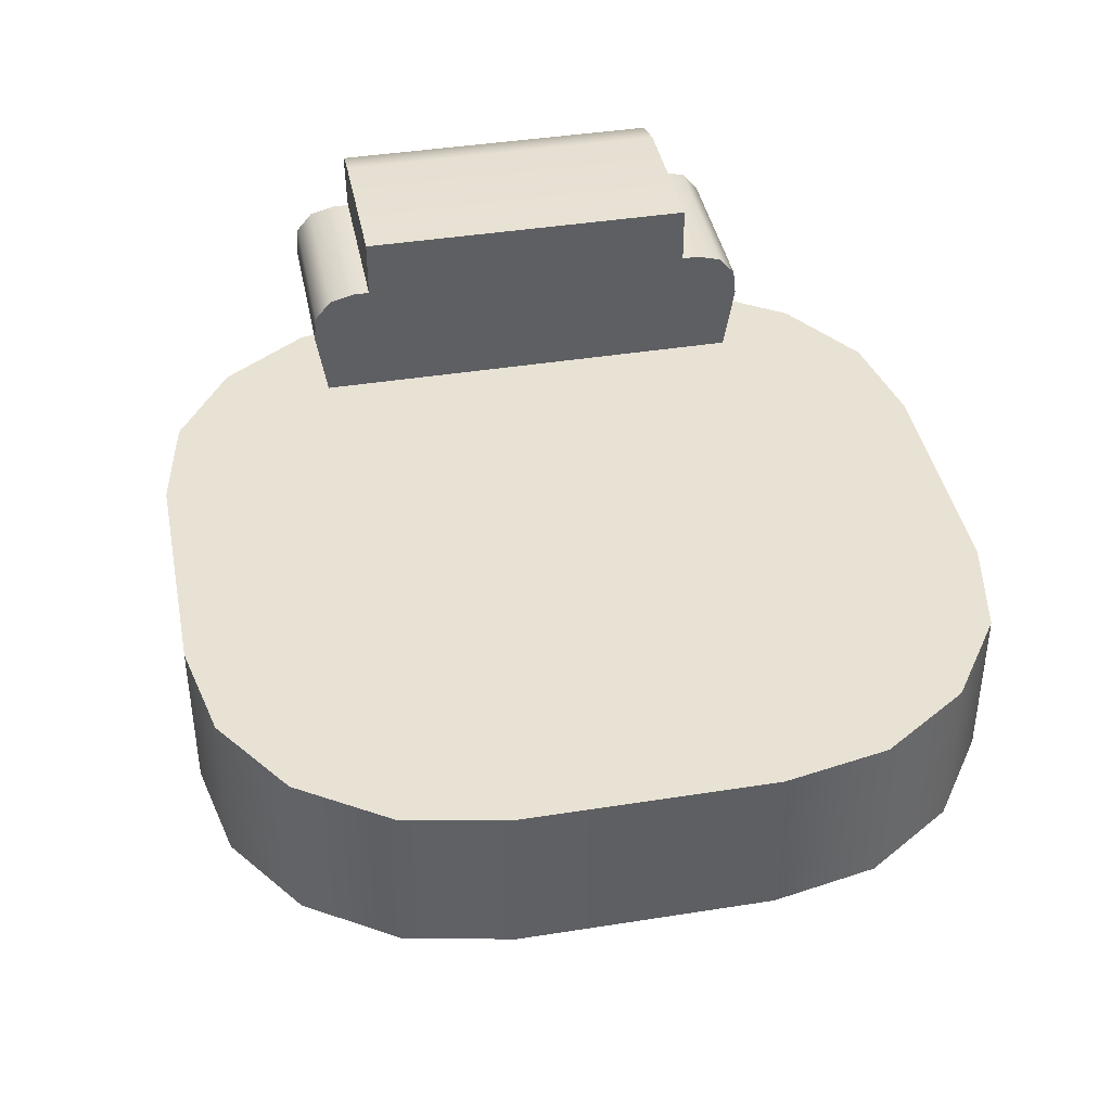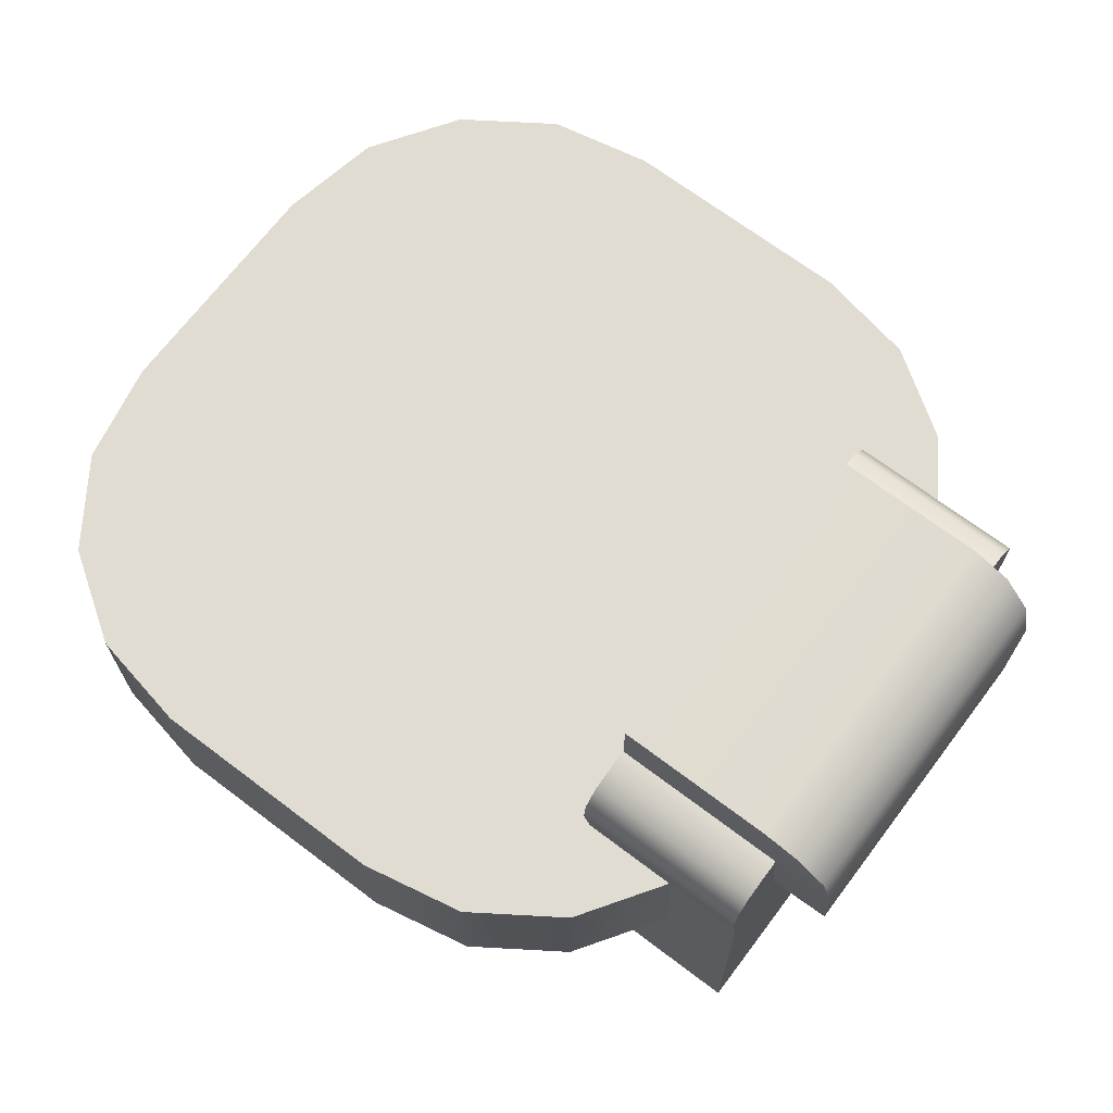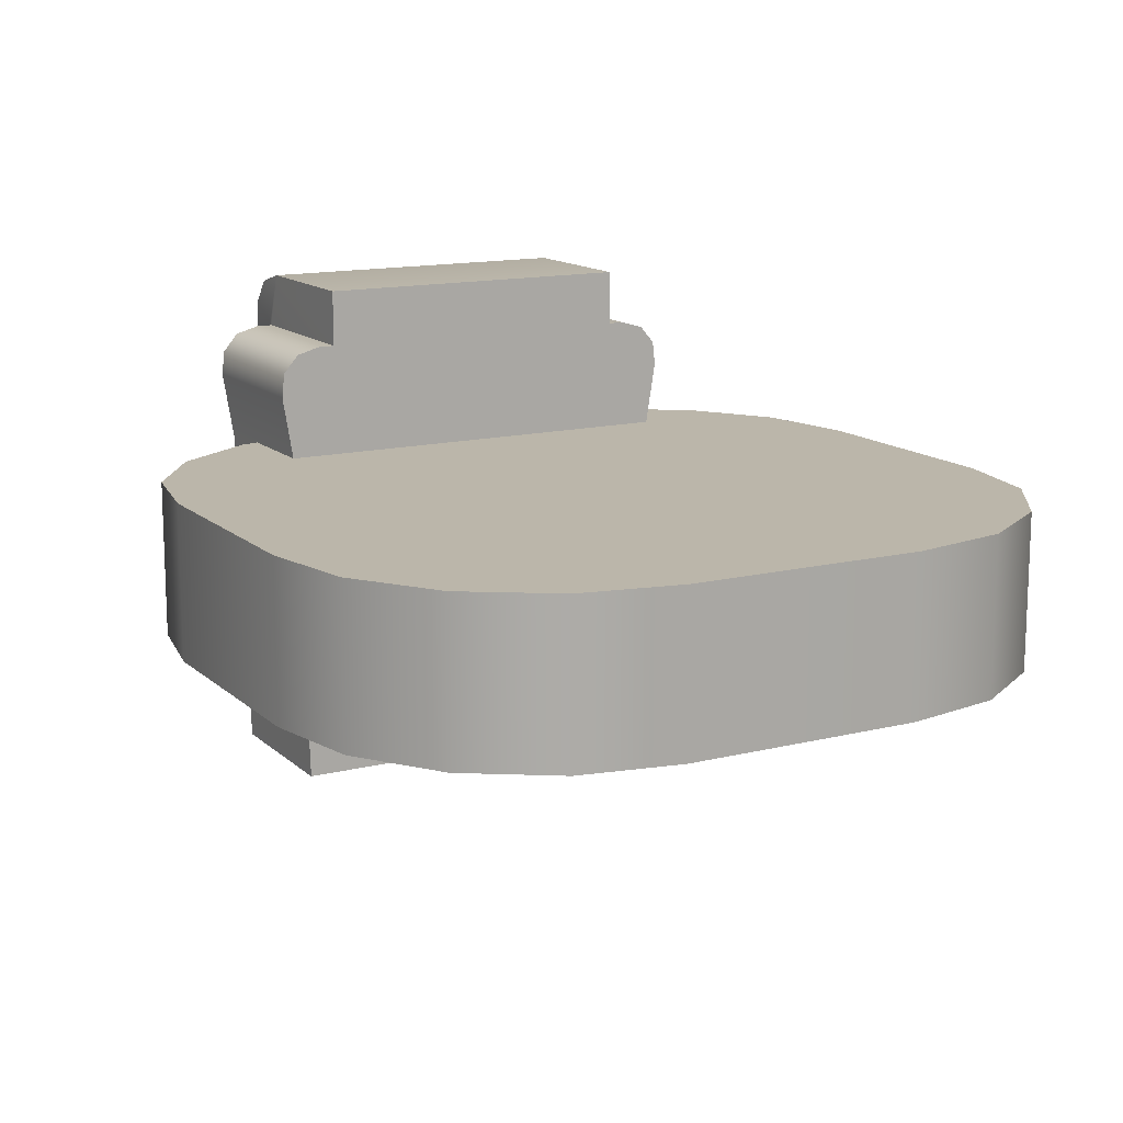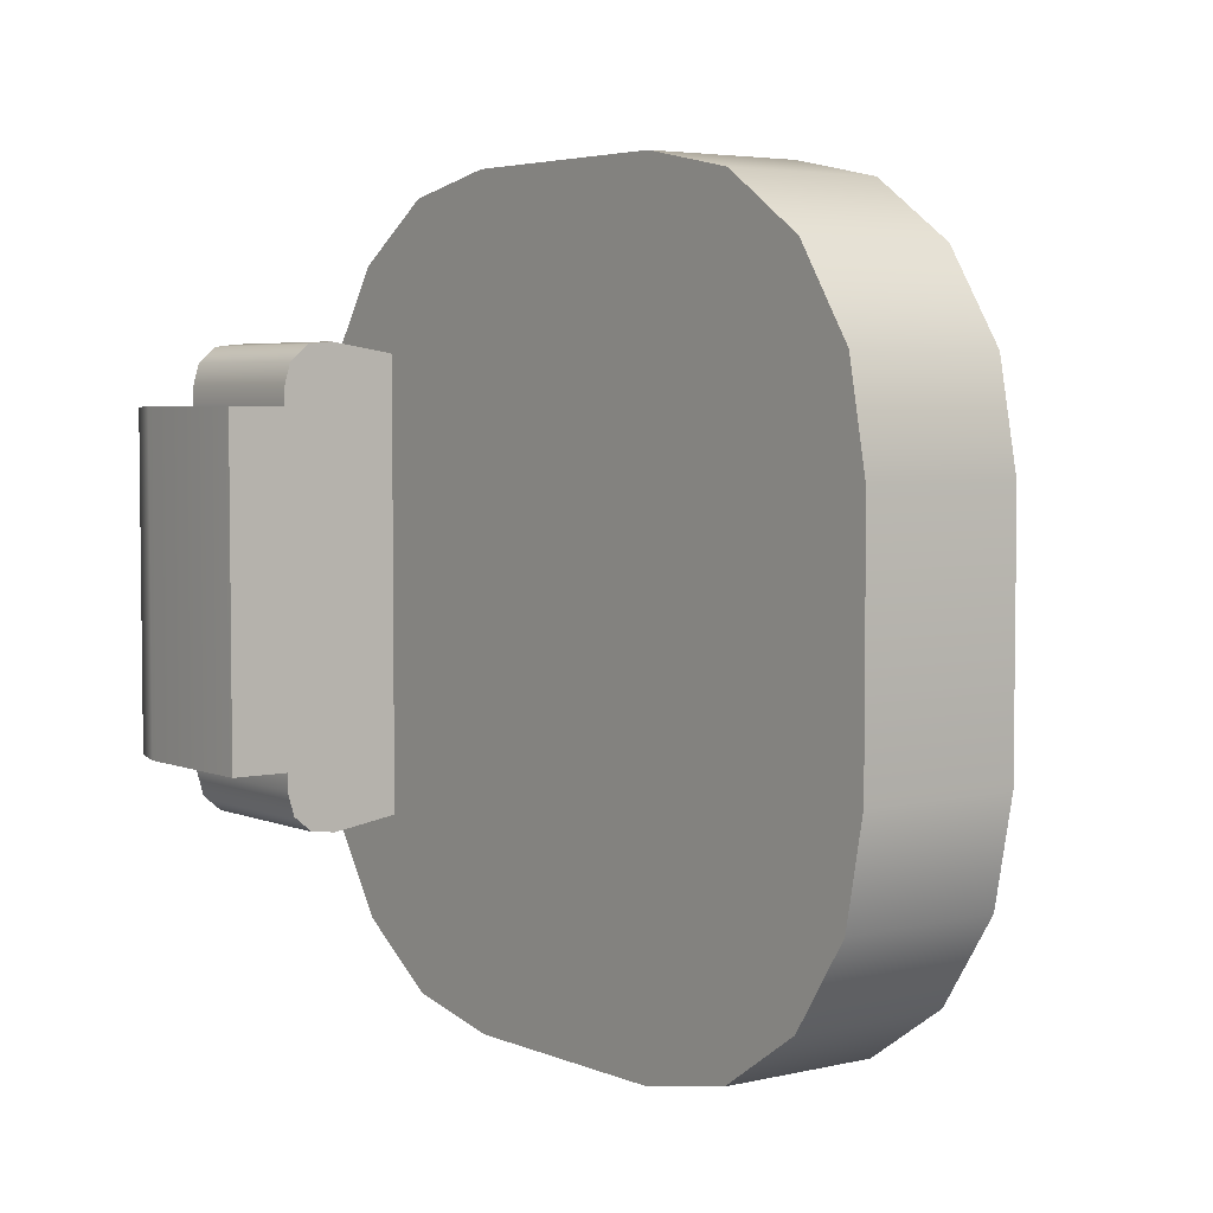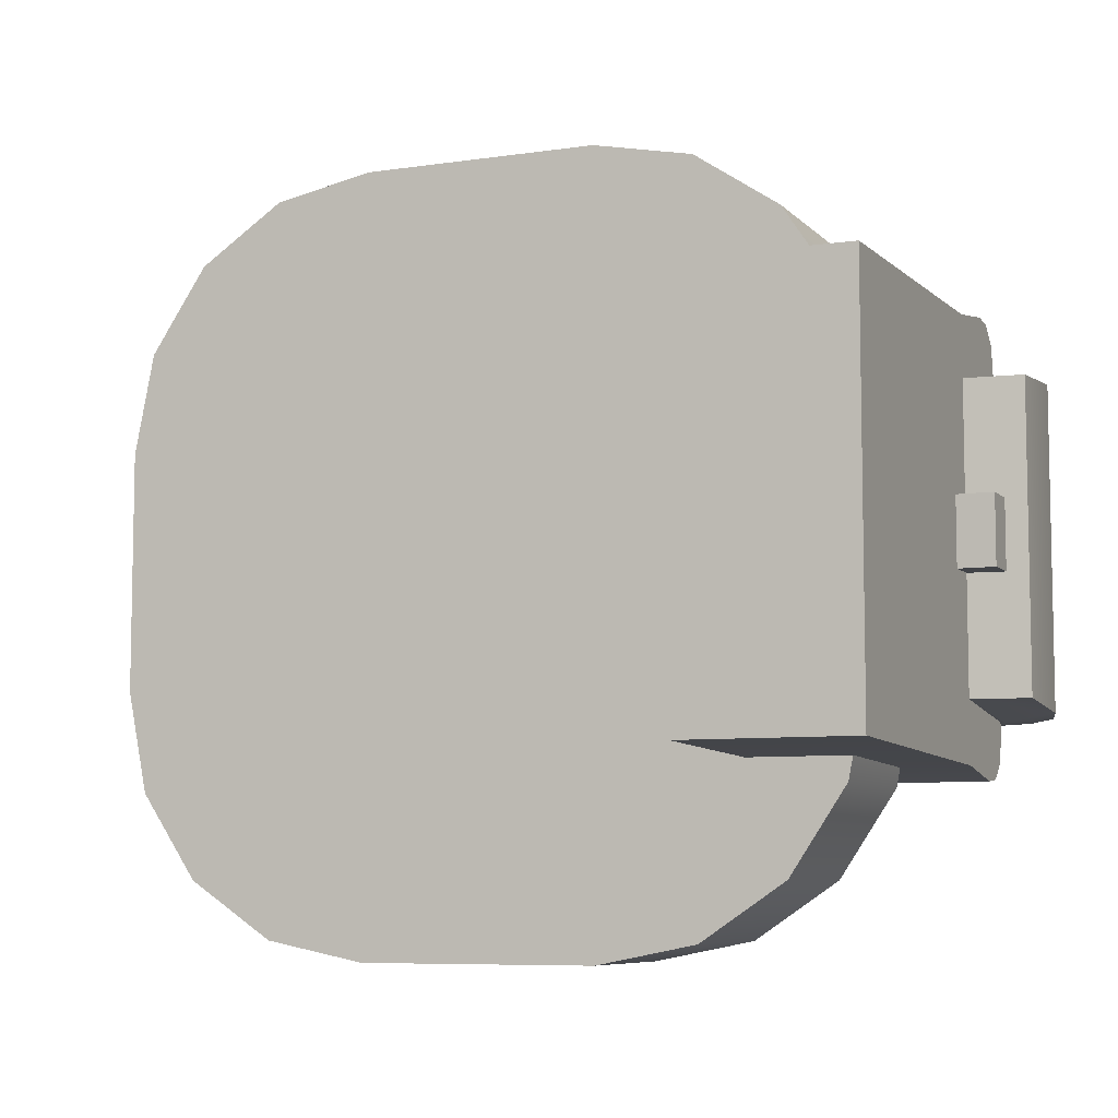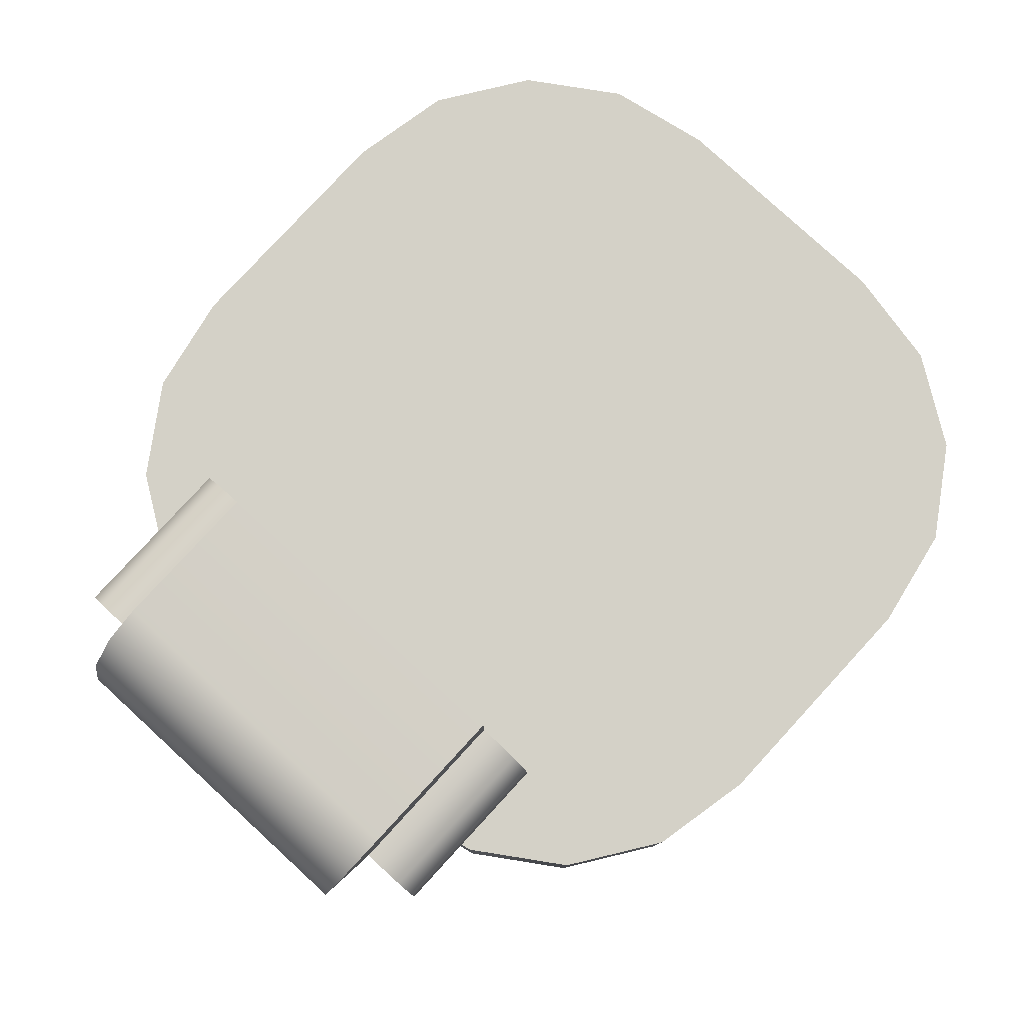
<metadata>
{"format":"obj","ext":"obj","renderer":"f3d","projection":"perspective","resolution":1024,"background":"white","views":[{"elev":40.9,"azim":-101.0,"up":"+Y"},{"elev":69.1,"azim":37.1,"up":"+Y"},{"elev":13.9,"azim":-119.0,"up":"+Y"},{"elev":4.3,"azim":-127.1,"up":"+Z"},{"elev":-7.3,"azim":23.0,"up":"+Z"},{"elev":79.8,"azim":132.6,"up":"+Y"}]}
</metadata>
<code>
g UpperLeg_left_accessory
v -1.5 -1.5 1.5
v -1.5 -1.5 -1.5
v -1.5 1.5 -1.5
v -1.5 1.5 1.5
v -1.5 -1.5 -1.5
v 1.5 -1.5 -1.5
v 1.5 1.5 -1.5
v -1.5 1.5 -1.5
v 1.5 -1.5 -1.5
v 1.5 -1.5 1.5
v 1.5 1.5 1.5
v 1.5 1.5 -1.5
v 1.5 -1.5 1.5
v -1.5 -1.5 1.5
v -1.5 1.5 1.5
v 1.5 1.5 1.5
v -1.5 -1.5 -1.5
v -1.5 -1.5 1.5
v 1.5 -1.5 1.5
v 1.5 -1.5 -1.5
v 1.5 1.5 -1.5
v 1.5 1.5 1.5
v -1.5 1.5 1.5
v -1.5 1.5 -1.5
v -0.08938 5.114 8.896
v -0.08938 5.404 7.845
v -0.08938 5.404 7.13
v -0.08938 4.321 9.571
v -0.08938 3.238 9.69
v -0.08938 0.05143 9.175
v -0.08938 0.05143 6.515
v -0.08938 -14.77 6.227
v -0.08938 -14.77 8.77
v -0.08938 -14.77 -6.325
v -0.08938 0.05143 -6.613
v -0.08938 -14.77 -8.868
v -0.08938 0.05143 -9.273
v -0.08938 3.238 -9.788
v -0.08938 5.404 -7.228
v -0.08938 4.321 -9.669
v -0.08938 5.114 -8.994
v -0.08938 5.404 -7.943
v -7.42 5.114 -8.994
v -7.42 5.404 -7.943
v -7.42 5.404 -7.228
v -7.42 4.321 -9.669
v -7.42 3.238 -9.788
v -7.42 0.05143 -9.273
v -7.42 0.05143 -6.613
v -7.42 -14.77 -6.325
v -7.42 -14.77 -8.868
v -7.42 -14.77 6.227
v -7.42 0.05143 6.515
v -7.42 -14.77 8.77
v -7.42 0.05143 9.175
v -7.42 3.238 9.69
v -7.42 5.404 7.13
v -7.42 4.321 9.571
v -7.42 5.114 8.896
v -7.42 5.404 7.845
v -7.42 7.865 7.13
v -7.42 7.865 -7.228
v -0.08938 5.404 7.13
v -7.42 5.404 7.845
v -7.42 5.404 7.13
v -0.08938 5.404 7.845
v -7.42 5.114 8.896
v -0.08938 5.114 8.896
v -7.42 4.321 9.571
v -0.08938 4.321 9.571
v -7.42 -14.77 6.227
v -7.42 -14.77 8.77
v -0.08938 -14.77 8.77
v -0.08938 -14.77 6.227
v -7.42 -14.77 -6.325
v -0.08938 -14.77 -6.325
v -7.42 -14.77 -8.868
v -0.08938 -14.77 -8.868
v -0.08938 5.404 -7.943
v -0.08938 5.404 -7.228
v -7.42 5.404 -7.228
v -7.42 5.404 -7.943
v -0.08938 5.114 -8.994
v -7.42 5.114 -8.994
v -0.08938 4.321 -9.669
v -7.42 4.321 -9.669
v -0.08938 -14.77 8.77
v -7.42 -14.77 8.77
v -7.42 0.05143 9.175
v -0.08938 0.05143 9.175
v -7.42 3.238 9.69
v -0.08938 3.238 9.69
v -0.08938 4.321 9.571
v -7.42 4.321 9.571
v -7.42 -14.77 -8.868
v -0.08938 -14.77 -8.868
v -0.08938 0.05143 -9.273
v -7.42 0.05143 -9.273
v -0.08938 3.238 -9.788
v -7.42 3.238 -9.788
v -7.42 4.321 -9.669
v -0.08938 4.321 -9.669
v -0.08938 0.05143 -6.613
v 2.417 0.2975 -6.613
v 2.417 4.568 -6.96
v 0.06444 5.555 -7.228
v -0.08938 5.404 -7.228
v -0.8798 7.865 -7.228
v -7.42 5.404 -7.228
v -7.42 7.865 -7.228
v -0.8798 7.865 -7.228
v -7.42 7.865 7.13
v -7.42 7.865 -7.228
v -0.8798 7.865 7.13
v 0.7684 7.423 7.094
v 0.7684 7.423 -7.192
v 1.975 6.216 6.996
v 1.975 6.216 -7.094
v 2.417 4.568 6.862
v 2.417 4.568 -6.96
v 2.417 0.2975 -6.613
v 2.417 0.2975 6.515
v -0.08938 0.05143 6.515
v 2.417 0.2975 6.515
v 2.417 0.2975 -6.613
v -0.08938 0.05143 -6.613
v -7.42 5.404 7.13
v -7.42 7.865 7.13
v -0.8798 7.865 7.13
v -0.08938 5.404 7.13
v 0.06444 5.555 7.13
v -0.08938 0.05143 6.515
v 2.417 0.2975 6.515
v 2.417 4.568 6.862
v 1.975 6.216 6.996
v -0.8798 7.865 -7.228
v 0.06444 5.555 -7.228
v 0.7684 7.423 -7.192
v 1.975 6.216 -7.094
v 2.417 4.568 -6.96
v 1.975 6.216 6.996
v 0.06444 5.555 7.13
v 0.7684 7.423 7.094
v -0.8798 7.865 7.13
v -9.402 -6.393 -16.31
v -13.75 -6.393 -17.18
v -18.91 -6.393 -17.18
v -18.91 -6.393 16.13
v -13.75 -6.393 16.13
v -9.402 -6.393 15.26
v -9.402 0.4253 15.26
v -13.75 0.4253 16.13
v -18.91 0.4253 16.13
v -28.42 -6.393 15.26
v -24.07 -6.393 16.13
v -18.91 -6.393 16.13
v -28.42 0.4253 -16.31
v -24.07 0.4253 -17.18
v -18.91 0.4253 -17.18
v -18.91 0.4253 16.13
v -24.07 0.4253 16.13
v -28.42 0.4253 15.26
v -18.91 -6.393 -17.18
v -13.75 0.4253 -17.18
v -18.91 0.4253 -17.18
v -13.75 -6.393 -17.18
v -9.402 0.4253 -16.31
v -9.402 -6.393 -16.31
v -5.716 0.4253 -13.82
v -5.716 -6.393 -13.82
v -3.253 0.4253 -10.11
v -3.253 -6.393 -10.11
v -2.388 0.4253 -5.725
v -2.388 -6.393 -5.725
v -2.388 0.4253 4.676
v -2.388 -6.393 4.676
v -3.253 0.4253 9.059
v -3.253 -6.393 9.059
v -5.716 0.4253 12.78
v -5.716 -6.393 12.78
v -9.402 0.4253 15.26
v -9.402 -6.393 15.26
v -13.75 0.4253 16.13
v -13.75 -6.393 16.13
v -18.91 0.4253 16.13
v -18.91 -6.393 16.13
v -18.91 -6.393 -17.18
v -18.91 -6.393 16.13
v -9.402 -6.393 -16.31
v -5.716 -6.393 -13.82
v -3.253 -6.393 -10.11
v -2.388 -6.393 -5.725
v -2.388 -6.393 4.676
v -3.253 -6.393 9.059
v -5.716 -6.393 12.78
v -9.402 -6.393 15.26
v -18.91 0.4253 16.13
v -18.91 0.4253 -17.18
v -13.75 0.4253 -17.18
v -9.402 0.4253 -16.31
v -5.716 0.4253 -13.82
v -3.253 0.4253 -10.11
v -2.388 0.4253 -5.725
v -2.388 0.4253 4.676
v -3.253 0.4253 9.059
v -5.716 0.4253 12.78
v -9.402 0.4253 15.26
v -18.91 -6.393 -17.18
v -18.91 0.4253 -17.18
v -24.07 0.4253 -17.18
v -24.07 -6.393 -17.18
v -28.42 0.4253 -16.31
v -28.42 -6.393 -16.31
v -32.1 0.4253 -13.82
v -32.1 -6.393 -13.82
v -34.56 0.4253 -10.11
v -34.56 -6.393 -10.11
v -35.43 0.4253 -5.725
v -35.43 -6.393 -5.725
v -35.43 0.4253 4.676
v -35.43 -6.393 4.676
v -34.56 0.4253 9.059
v -34.56 -6.393 9.059
v -32.1 0.4253 12.78
v -32.1 -6.393 12.78
v -28.42 0.4253 15.26
v -28.42 -6.393 15.26
v -24.07 0.4253 16.13
v -24.07 -6.393 16.13
v -18.91 0.4253 16.13
v -18.91 -6.393 16.13
v -18.91 -6.393 16.13
v -18.91 -6.393 -17.18
v -24.07 -6.393 -17.18
v -28.42 -6.393 -16.31
v -32.1 -6.393 -13.82
v -34.56 -6.393 -10.11
v -35.43 -6.393 -5.725
v -35.43 -6.393 4.676
v -34.56 -6.393 9.059
v -32.1 -6.393 12.78
v -28.42 -6.393 15.26
v -18.91 0.4253 -17.18
v -18.91 0.4253 16.13
v -28.42 0.4253 -16.31
v -32.1 0.4253 -13.82
v -34.56 0.4253 -10.11
v -35.43 0.4253 -5.725
v -35.43 0.4253 4.676
v -34.56 0.4253 9.059
v -32.1 0.4253 12.78
v -28.42 0.4253 15.26
g UpperLeg_left_accessory_0
f 3 2 1
f 4 3 1
f 7 6 5
f 8 7 5
f 11 10 9
f 12 11 9
f 15 14 13
f 16 15 13
f 19 18 17
f 20 19 17
f 23 22 21
f 24 23 21
g UpperLeg_left_accessory_1
f 27 26 25
f 27 25 28
f 27 28 29
f 27 29 30
f 30 31 27
f 31 30 32
f 30 33 32
f 31 32 34
f 35 31 34
f 35 34 36
f 37 35 36
f 35 37 38
f 38 39 35
f 38 40 39
f 40 41 39
f 41 42 39
f 45 44 43
f 45 43 46
f 45 46 47
f 45 47 48
f 48 49 45
f 49 48 50
f 48 51 50
f 49 50 52
f 53 49 52
f 45 49 53
f 53 52 54
f 55 53 54
f 53 55 56
f 56 57 53
f 57 45 53
f 56 58 57
f 58 59 57
f 59 60 57
f 57 61 45
f 61 62 45
f 65 64 63
f 64 66 63
f 64 67 66
f 67 68 66
f 67 69 68
f 69 70 68
f 73 72 71
f 74 73 71
f 74 71 75
f 76 74 75
f 76 75 77
f 78 76 77
f 81 80 79
f 82 81 79
f 79 83 82
f 83 84 82
f 83 85 84
f 85 86 84
f 89 88 87
f 90 89 87
f 91 89 90
f 92 91 90
f 91 92 93
f 94 91 93
f 97 96 95
f 98 97 95
f 99 97 98
f 100 99 98
f 99 100 101
f 102 99 101
f 105 104 103
f 103 106 105
f 103 107 106
f 108 106 107
f 107 109 108
f 109 110 108
f 113 112 111
f 112 114 111
f 114 115 111
f 115 116 111
f 115 117 116
f 117 118 116
f 117 119 118
f 119 120 118
f 120 119 121
f 119 122 121
f 125 124 123
f 126 125 123
f 129 128 127
f 129 127 130
f 130 131 129
f 131 130 132
f 131 132 133
f 133 134 131
f 135 131 134
f 138 137 136
f 139 137 138
f 140 137 139
f 143 142 141
f 144 142 143
g UpperLeg_left_accessory_2
f 147 146 145
f 150 149 148
f 153 152 151
f 156 155 154
f 159 158 157
f 162 161 160
f 165 164 163
f 164 166 163
f 166 164 167
f 168 166 167
f 168 167 169
f 170 168 169
f 170 169 171
f 172 170 171
f 172 171 173
f 174 172 173
f 173 175 174
f 175 176 174
f 176 175 177
f 178 176 177
f 178 177 179
f 180 178 179
f 180 179 181
f 182 180 181
f 182 181 183
f 184 182 183
f 183 185 184
f 185 186 184
f 189 188 187
f 189 190 188
f 190 191 188
f 191 192 188
f 192 193 188
f 193 194 188
f 194 195 188
f 195 196 188
f 199 198 197
f 197 200 199
f 197 201 200
f 197 202 201
f 197 203 202
f 197 204 203
f 197 205 204
f 197 206 205
f 197 207 206
f 210 209 208
f 211 210 208
f 210 211 212
f 211 213 212
f 212 213 214
f 213 215 214
f 214 215 216
f 215 217 216
f 216 217 218
f 217 219 218
f 220 218 219
f 221 220 219
f 220 221 222
f 221 223 222
f 222 223 224
f 223 225 224
f 224 225 226
f 225 227 226
f 226 227 228
f 227 229 228
f 230 228 229
f 231 230 229
f 234 233 232
f 232 235 234
f 232 236 235
f 232 237 236
f 232 238 237
f 232 239 238
f 232 240 239
f 232 241 240
f 232 242 241
f 245 244 243
f 245 246 244
f 246 247 244
f 247 248 244
f 248 249 244
f 249 250 244
f 250 251 244
f 251 252 244

</code>
